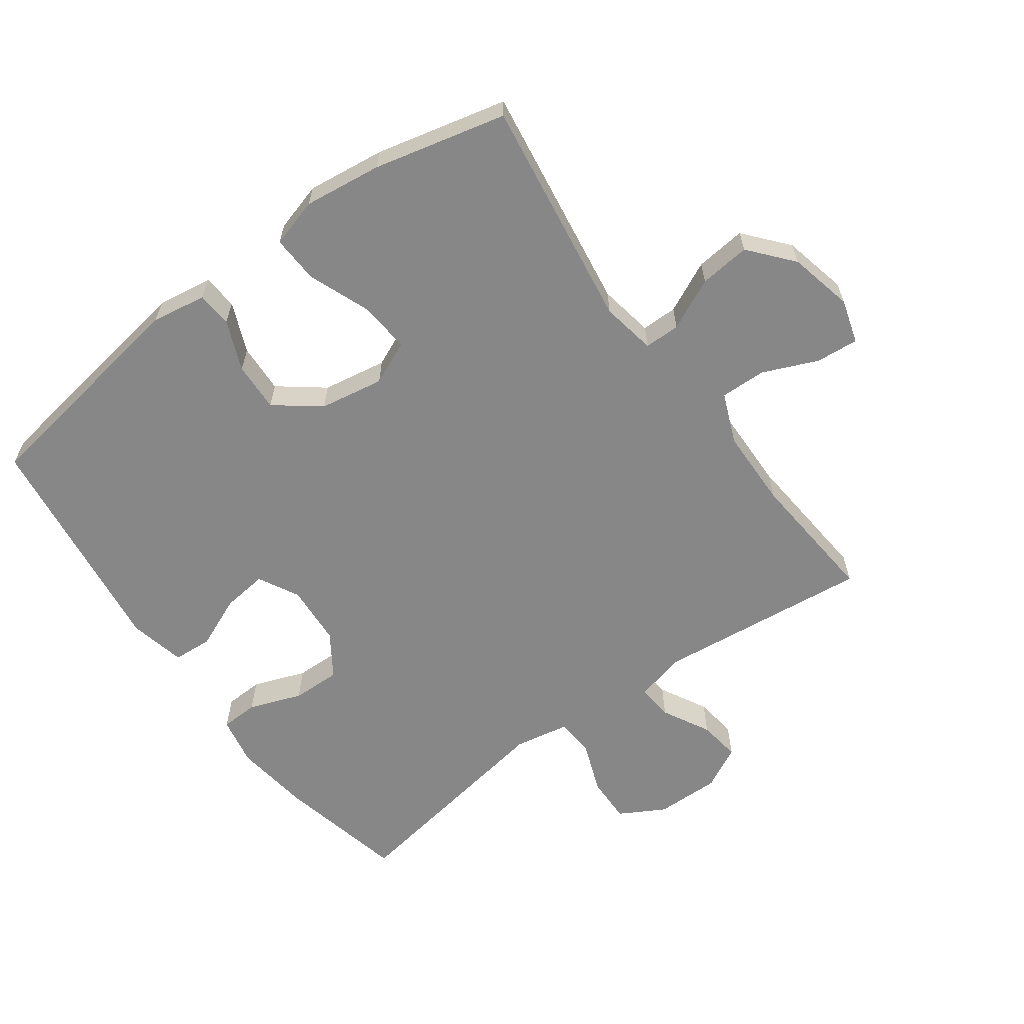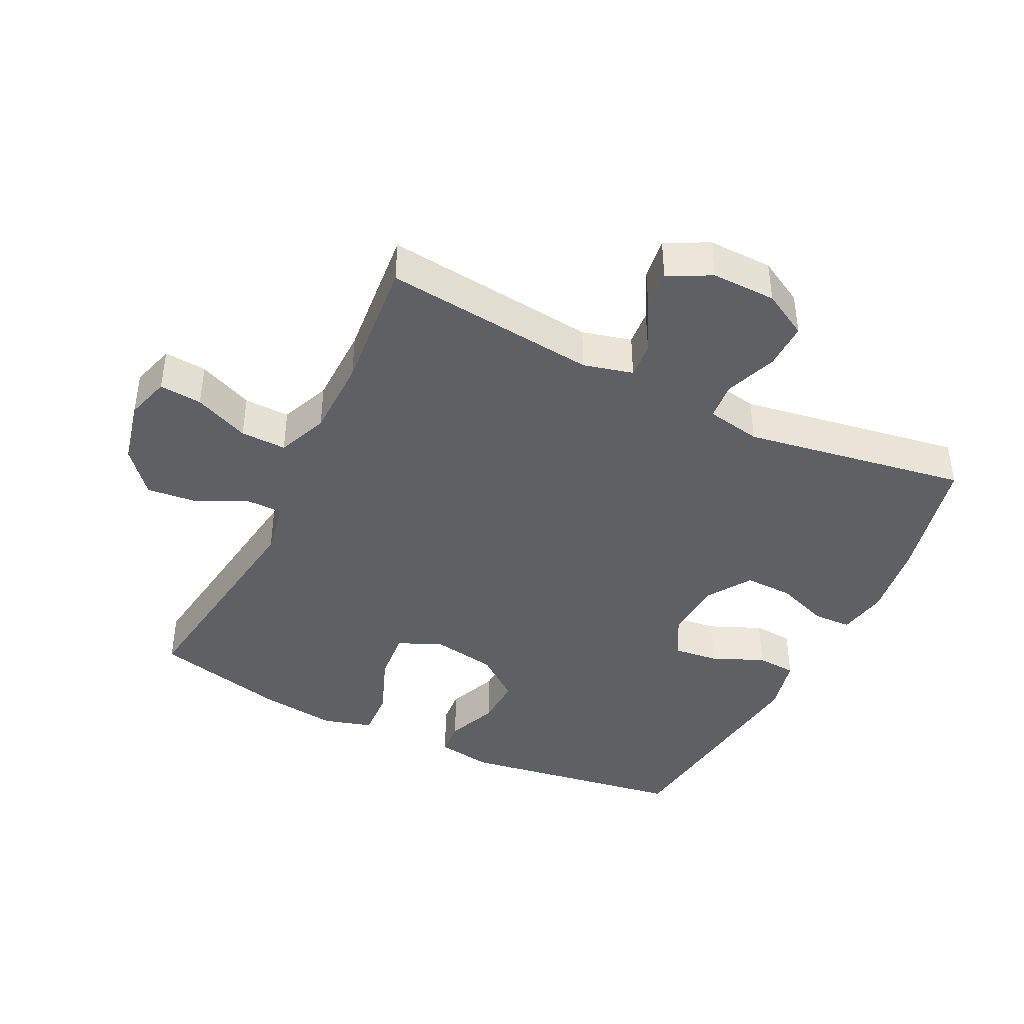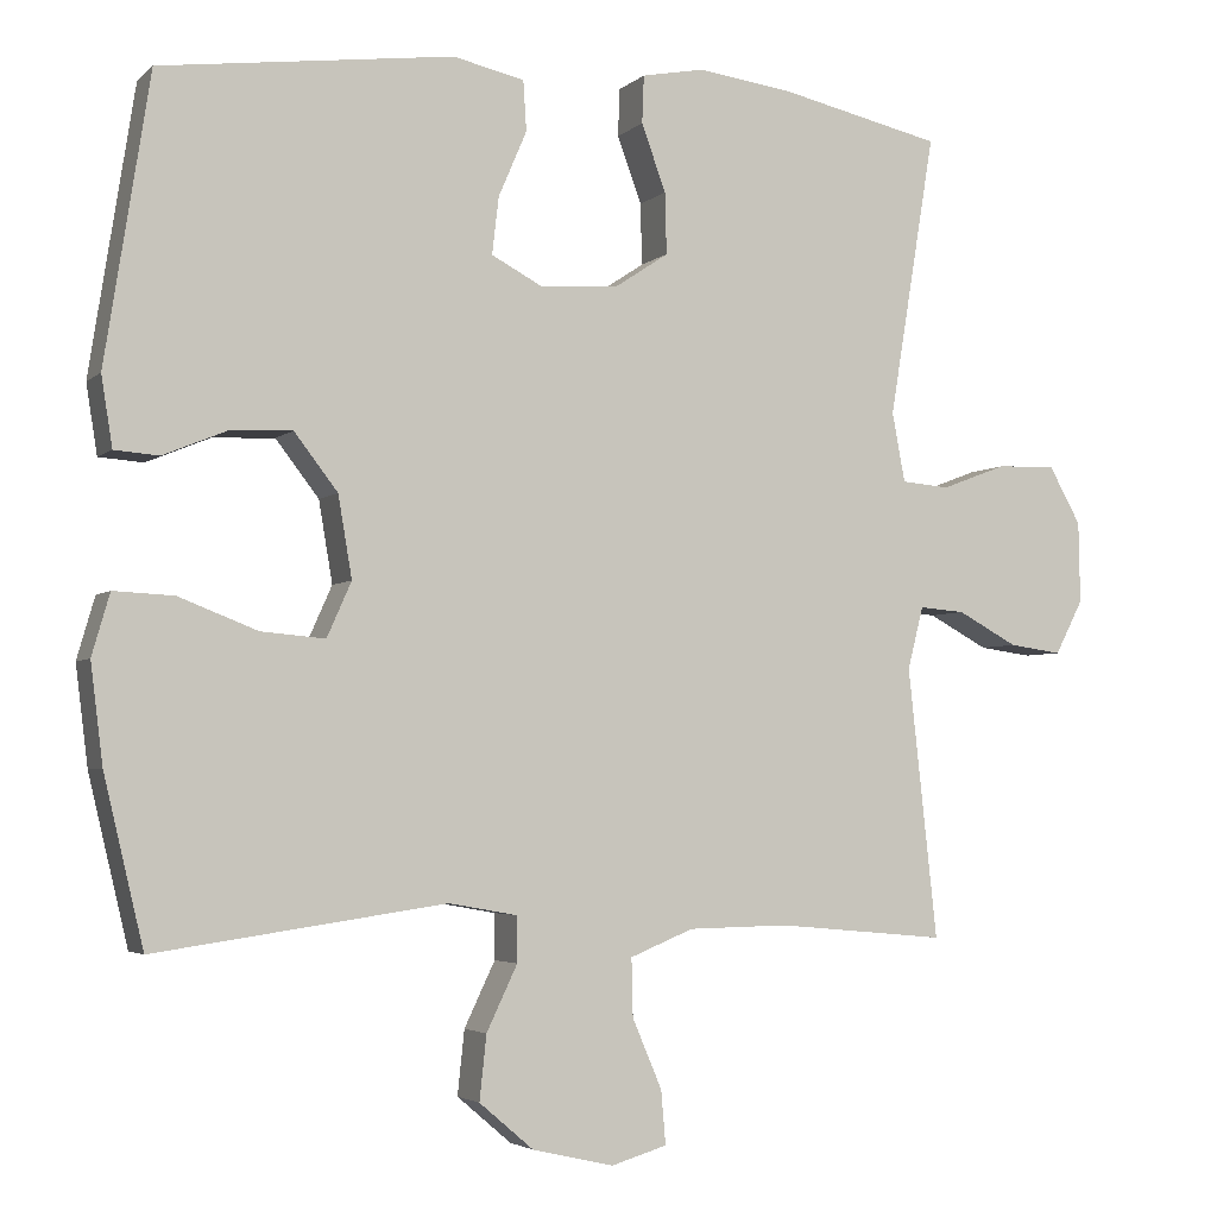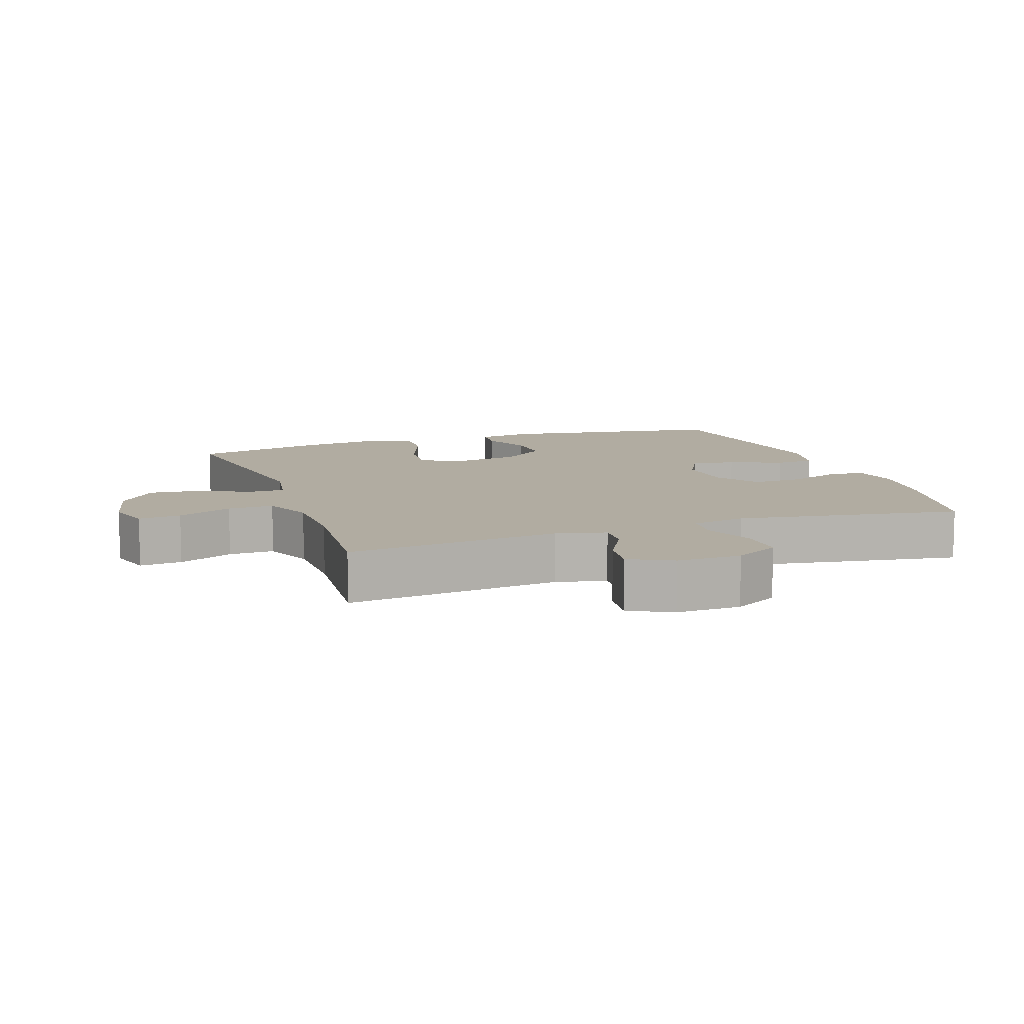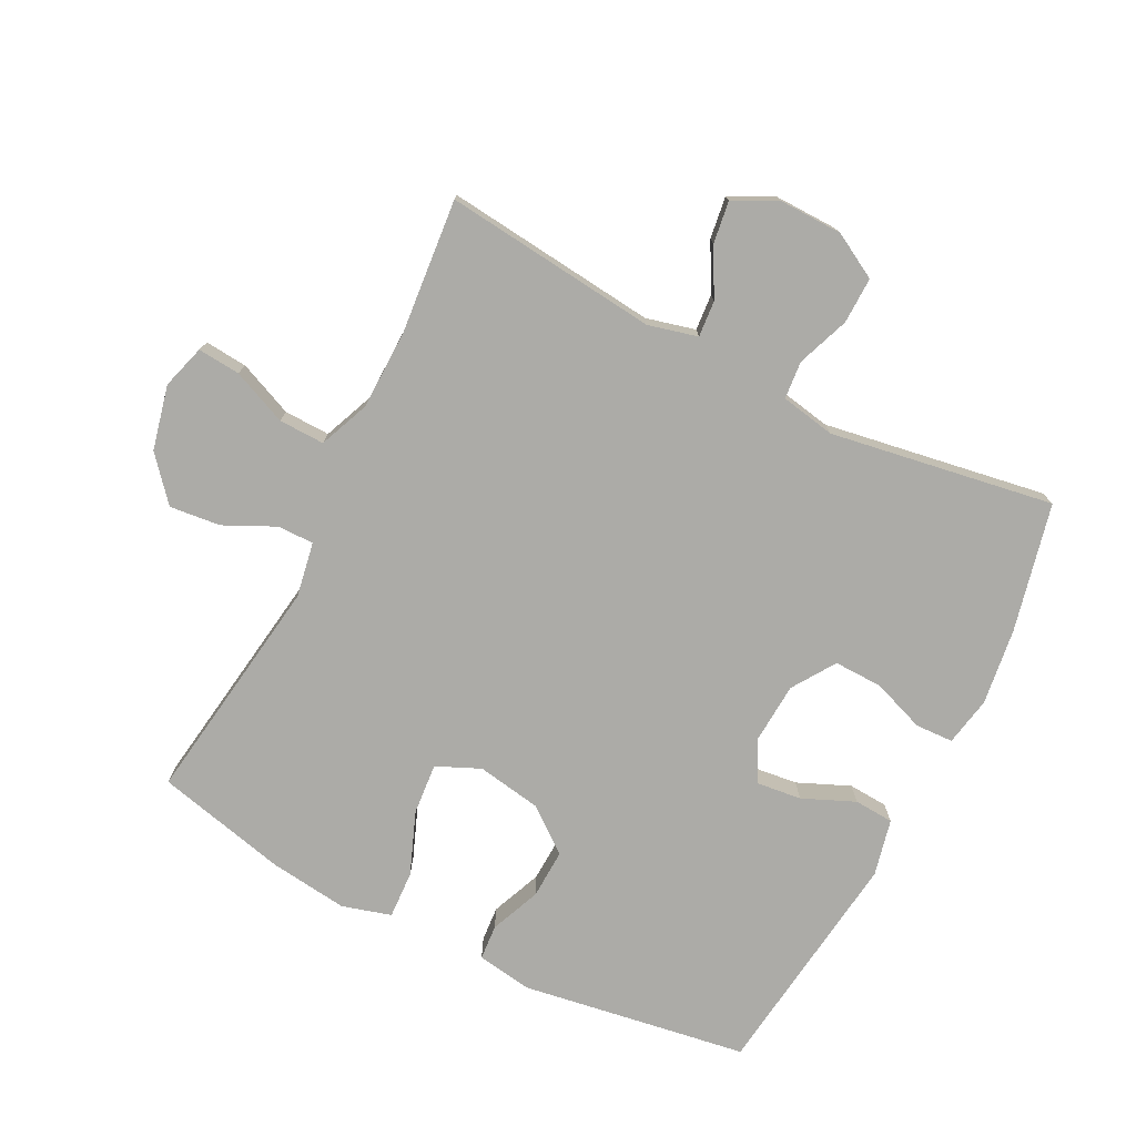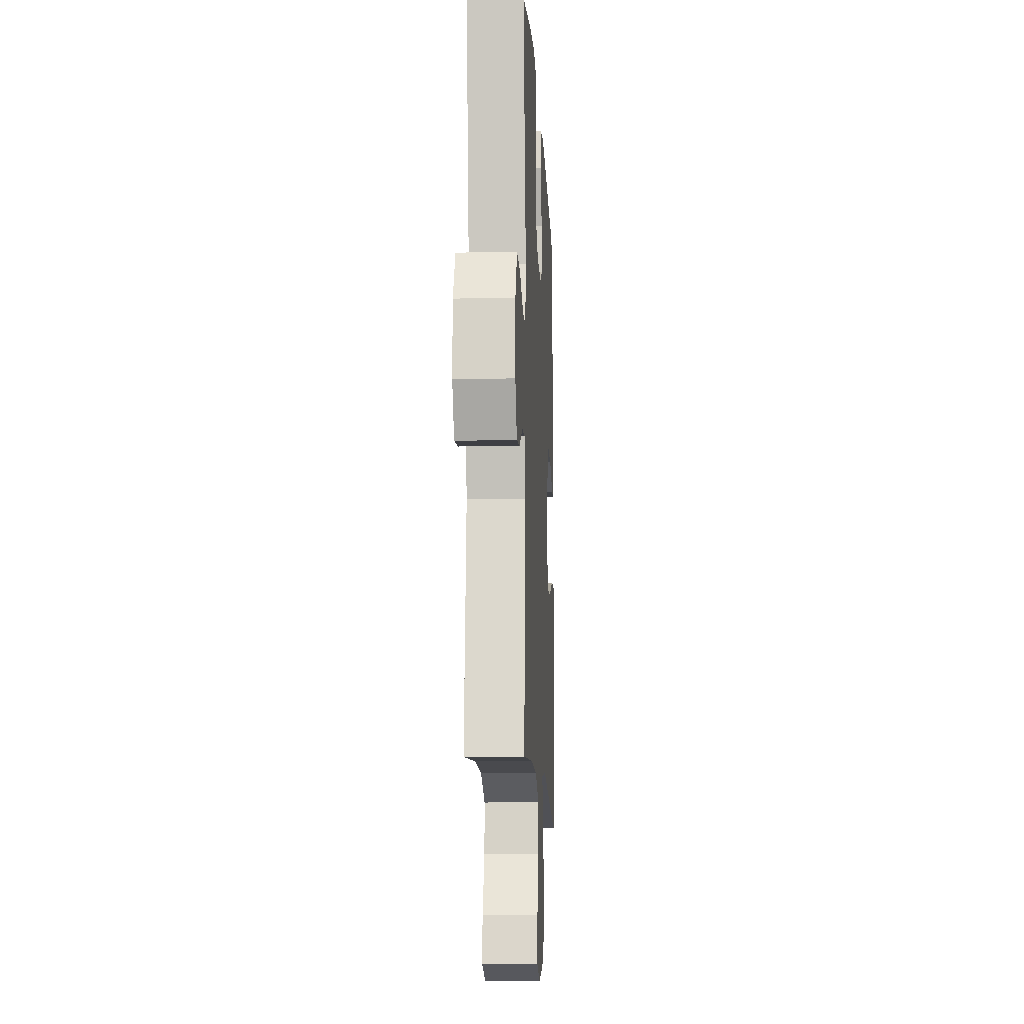
<metadata>
{"format":"obj","ext":"obj","renderer":"f3d","projection":"perspective","resolution":1024,"background":"white","views":[{"elev":-62.4,"azim":126.0,"up":"+Y"},{"elev":-42.2,"azim":-116.1,"up":"+Y"},{"elev":-3.6,"azim":157.2,"up":"+Z"},{"elev":10.2,"azim":-109.4,"up":"+Y"},{"elev":-76.2,"azim":-116.9,"up":"+Y"},{"elev":-12.3,"azim":-87.0,"up":"+Z"}]}
</metadata>
<code>
o path694_path694.001
v -0.2729 0.0375 -0.4565
v -0.1486 0.0375 -0.4587
v -0.07025 0.0375 -0.4909
v -0.07202 0.0375 -0.5623
v -0.1085 0.0375 -0.648
v -0.1142 0.0375 -0.7144
v -0.04553 0.0375 -0.7349
v 0.05468 0.0375 -0.7118
v 0.1218 0.0375 -0.6545
v 0.1134 0.0375 -0.575
v 0.07518 0.0375 -0.495
v 0.07524 0.0375 -0.439
v 0.1605 0.0375 -0.4237
v 0.5193 0.0375 -0.4754
v 0.5681 0.0375 -0.269
v 0.5832 0.0375 -0.1471
v 0.5612 0.0375 -0.07104
v 0.487 0.0375 -0.07467
v 0.3899 0.0375 -0.1126
v 0.3104 0.0375 -0.1195
v 0.2802 0.0375 -0.05169
v 0.2972 0.0375 0.04879
v 0.3508 0.0375 0.1184
v 0.428 0.0375 0.115
v 0.5064 0.0375 0.08265
v 0.5611 0.0375 0.08689
v 0.5748 0.0375 0.173
v 0.5193 0.0375 0.5263
v 0.1577 0.0375 0.5724
v 0.06964 0.0375 0.5525
v 0.06568 0.0375 0.4908
v 0.1006 0.0375 0.4095
v 0.1087 0.0375 0.3393
v 0.04536 0.0375 0.3055
v -0.05 0.0375 0.3117
v -0.1169 0.0375 0.356
v -0.115 0.0375 0.4318
v -0.08483 0.0375 0.514
v -0.08709 0.0375 0.5729
v -0.1639 0.0375 0.5876
v -0.283 0.0375 0.5716
v -0.4826 0.0375 0.5263
v -0.4258 0.0375 0.1779
v -0.4418 0.0375 0.09251
v -0.501 0.0375 0.08739
v -0.582 0.0375 0.1179
v -0.6546 0.0375 0.1195
v -0.6939 0.0375 0.04901
v -0.6958 0.0375 -0.05133
v -0.6614 0.0375 -0.118
v -0.5961 0.0375 -0.109
v -0.522 0.0375 -0.069
v -0.4657 0.0375 -0.06444
v -0.4463 0.0375 -0.1414
v -0.4826 0.0375 -0.4754
v -0.2729 -0.0375 -0.4565
v -0.1486 -0.0375 -0.4587
v -0.07025 -0.0375 -0.4909
v -0.07202 -0.0375 -0.5623
v -0.1085 -0.0375 -0.648
v -0.1142 -0.0375 -0.7144
v -0.04553 -0.0375 -0.7349
v 0.05468 -0.0375 -0.7118
v 0.1218 -0.0375 -0.6545
v 0.1134 -0.0375 -0.575
v 0.07518 -0.0375 -0.495
v 0.07524 -0.0375 -0.439
v 0.1605 -0.0375 -0.4237
v 0.5193 -0.0375 -0.4754
v 0.5681 -0.0375 -0.269
v 0.5832 -0.0375 -0.1471
v 0.5612 -0.0375 -0.07104
v 0.487 -0.0375 -0.07467
v 0.3899 -0.0375 -0.1126
v 0.3104 -0.0375 -0.1195
v 0.2802 -0.0375 -0.05169
v 0.2972 -0.0375 0.04879
v 0.3508 -0.0375 0.1184
v 0.428 -0.0375 0.115
v 0.5064 -0.0375 0.08265
v 0.5611 -0.0375 0.08689
v 0.5748 -0.0375 0.173
v 0.5193 -0.0375 0.5263
v 0.1577 -0.0375 0.5724
v 0.06964 -0.0375 0.5525
v 0.06568 -0.0375 0.4908
v 0.1006 -0.0375 0.4095
v 0.1087 -0.0375 0.3393
v 0.04536 -0.0375 0.3055
v -0.05 -0.0375 0.3117
v -0.1169 -0.0375 0.356
v -0.115 -0.0375 0.4318
v -0.08483 -0.0375 0.514
v -0.08709 -0.0375 0.5729
v -0.1639 -0.0375 0.5876
v -0.283 -0.0375 0.5716
v -0.4826 -0.0375 0.5263
v -0.4258 -0.0375 0.1779
v -0.4418 -0.0375 0.09251
v -0.501 -0.0375 0.08739
v -0.582 -0.0375 0.1179
v -0.6546 -0.0375 0.1195
v -0.6939 -0.0375 0.04901
v -0.6958 -0.0375 -0.05133
v -0.6614 -0.0375 -0.118
v -0.5961 -0.0375 -0.109
v -0.522 -0.0375 -0.069
v -0.4657 -0.0375 -0.06444
v -0.4463 -0.0375 -0.1414
v -0.4826 -0.0375 -0.4754
v -0.1142 0.0375 -0.7144
v -0.1142 0.0375 -0.7144
v -0.04553 0.0375 -0.7349
v 0.05468 0.0375 -0.7118
v -0.1085 0.0375 -0.648
v 0.1218 0.0375 -0.6545
v 0.1134 0.0375 -0.575
v -0.07202 0.0375 -0.5623
v 0.07518 0.0375 -0.495
v -0.07025 0.0375 -0.4909
v -0.07025 0.0375 -0.4909
v 0.07524 0.0375 -0.439
v 0.07524 0.0375 -0.439
v -0.1486 0.0375 -0.4587
v -0.4826 0.0375 -0.4754
v -0.4826 0.0375 -0.4754
v -0.2729 0.0375 -0.4565
v 0.1605 0.0375 -0.4237
v 0.5193 0.0375 -0.4754
v 0.5193 0.0375 -0.4754
v 0.5681 0.0375 -0.269
v 0.5832 0.0375 -0.1471
v -0.4463 0.0375 -0.1414
v 0.3899 0.0375 -0.1126
v 0.3104 0.0375 -0.1195
v 0.3104 0.0375 -0.1195
v 0.5612 0.0375 -0.07104
v 0.5612 0.0375 -0.07104
v -0.4657 0.0375 -0.06444
v -0.4657 0.0375 -0.06444
v 0.2802 0.0375 -0.05169
v -0.6958 0.0375 -0.05133
v -0.6614 0.0375 -0.118
v -0.6614 0.0375 -0.118
v -0.5961 0.0375 -0.109
v 0.487 0.0375 -0.07467
v -0.522 0.0375 -0.069
v 0.2972 0.0375 0.04879
v -0.6939 0.0375 0.04901
v 0.3508 0.0375 0.1184
v -0.6546 0.0375 0.1195
v -0.6546 0.0375 0.1195
v 0.428 0.0375 0.115
v 0.5064 0.0375 0.08265
v 0.5611 0.0375 0.08689
v 0.5611 0.0375 0.08689
v 0.5748 0.0375 0.173
v -0.582 0.0375 0.1179
v -0.501 0.0375 0.08739
v -0.4418 0.0375 0.09251
v -0.4418 0.0375 0.09251
v -0.4258 0.0375 0.1779
v 0.04536 0.0375 0.3055
v -0.05 0.0375 0.3117
v 0.1087 0.0375 0.3393
v 0.1087 0.0375 0.3393
v -0.1169 0.0375 0.356
v 0.1006 0.0375 0.4095
v -0.115 0.0375 0.4318
v 0.06568 0.0375 0.4908
v -0.4826 0.0375 0.5263
v -0.4826 0.0375 0.5263
v -0.08483 0.0375 0.514
v 0.06964 0.0375 0.5525
v 0.06964 0.0375 0.5525
v 0.5193 0.0375 0.5263
v 0.5193 0.0375 0.5263
v -0.08709 0.0375 0.5729
v -0.08709 0.0375 0.5729
v -0.283 0.0375 0.5716
v 0.1577 0.0375 0.5724
v -0.1639 0.0375 0.5876
v -0.1142 -0.0375 -0.7144
v -0.1142 -0.0375 -0.7144
v -0.04553 -0.0375 -0.7349
v 0.05468 -0.0375 -0.7118
v -0.1085 -0.0375 -0.648
v 0.1218 -0.0375 -0.6545
v 0.1134 -0.0375 -0.575
v -0.07202 -0.0375 -0.5623
v 0.07518 -0.0375 -0.495
v -0.07025 -0.0375 -0.4909
v -0.07025 -0.0375 -0.4909
v 0.07524 -0.0375 -0.439
v 0.07524 -0.0375 -0.439
v -0.1486 -0.0375 -0.4587
v -0.4826 -0.0375 -0.4754
v -0.4826 -0.0375 -0.4754
v -0.2729 -0.0375 -0.4565
v 0.1605 -0.0375 -0.4237
v 0.5193 -0.0375 -0.4754
v 0.5193 -0.0375 -0.4754
v 0.5681 -0.0375 -0.269
v 0.5832 -0.0375 -0.1471
v -0.4463 -0.0375 -0.1414
v 0.3899 -0.0375 -0.1126
v 0.3104 -0.0375 -0.1195
v 0.3104 -0.0375 -0.1195
v 0.5612 -0.0375 -0.07104
v 0.5612 -0.0375 -0.07104
v -0.4657 -0.0375 -0.06444
v -0.4657 -0.0375 -0.06444
v 0.2802 -0.0375 -0.05169
v -0.6958 -0.0375 -0.05133
v -0.6614 -0.0375 -0.118
v -0.6614 -0.0375 -0.118
v -0.5961 -0.0375 -0.109
v 0.487 -0.0375 -0.07467
v -0.522 -0.0375 -0.069
v 0.2972 -0.0375 0.04879
v -0.6939 -0.0375 0.04901
v 0.3508 -0.0375 0.1184
v -0.6546 -0.0375 0.1195
v -0.6546 -0.0375 0.1195
v 0.428 -0.0375 0.115
v 0.5064 -0.0375 0.08265
v 0.5611 -0.0375 0.08689
v 0.5611 -0.0375 0.08689
v 0.5748 -0.0375 0.173
v -0.582 -0.0375 0.1179
v -0.501 -0.0375 0.08739
v -0.4418 -0.0375 0.09251
v -0.4418 -0.0375 0.09251
v -0.4258 -0.0375 0.1779
v 0.04536 -0.0375 0.3055
v -0.05 -0.0375 0.3117
v 0.1087 -0.0375 0.3393
v 0.1087 -0.0375 0.3393
v -0.1169 -0.0375 0.356
v 0.1006 -0.0375 0.4095
v -0.115 -0.0375 0.4318
v 0.06568 -0.0375 0.4908
v -0.4826 -0.0375 0.5263
v -0.4826 -0.0375 0.5263
v -0.08483 -0.0375 0.514
v 0.06964 -0.0375 0.5525
v 0.06964 -0.0375 0.5525
v 0.5193 -0.0375 0.5263
v 0.5193 -0.0375 0.5263
v -0.08709 -0.0375 0.5729
v -0.08709 -0.0375 0.5729
v -0.283 -0.0375 0.5716
v 0.1577 -0.0375 0.5724
v -0.1639 -0.0375 0.5876
f 185 187 183
f 252 241 254
f 213 235 236
f 242 253 246
f 214 219 221
f 186 187 185
f 253 240 248
f 203 206 207
f 221 230 223
f 213 205 196
f 209 218 204
f 230 219 231
f 200 207 194
f 221 219 230
f 232 231 211
f 241 245 254
f 240 253 242
f 240 237 248
f 194 196 192
f 222 237 220
f 236 232 205
f 213 236 205
f 220 235 213
f 226 229 225
f 199 205 197
f 196 205 199
f 239 241 252
f 254 245 250
f 235 220 237
f 191 192 190
f 205 232 211
f 187 186 190
f 204 206 203
f 211 231 219
f 234 252 243
f 248 237 222
f 194 192 191
f 219 214 217
f 203 207 201
f 232 236 234
f 234 236 239
f 213 194 207
f 189 186 188
f 201 207 200
f 189 190 186
f 225 248 222
f 213 196 194
f 191 190 189
f 234 239 252
f 217 214 215
f 229 248 225
f 206 204 218
f 227 229 226
f 112 7 62 184
f 7 8 63 62
f 5 6 61 60
f 8 9 64 63
f 9 10 65 64
f 4 5 60 59
f 10 11 66 65
f 121 4 59 193
f 11 123 195 66
f 2 3 58 57
f 126 1 56 198
f 1 2 57 56
f 12 13 68 67
f 13 130 202 68
f 14 15 70 69
f 15 16 71 70
f 54 55 110 109
f 19 136 208 74
f 16 138 210 71
f 140 54 109 212
f 20 21 76 75
f 49 144 216 104
f 50 51 106 105
f 18 19 74 73
f 17 18 73 72
f 51 52 107 106
f 52 53 108 107
f 21 22 77 76
f 48 49 104 103
f 22 23 78 77
f 152 48 103 224
f 24 25 80 79
f 25 156 228 80
f 26 27 82 81
f 46 47 102 101
f 45 46 101 100
f 161 45 100 233
f 43 44 99 98
f 23 24 79 78
f 34 35 90 89
f 166 34 89 238
f 35 36 91 90
f 32 33 88 87
f 36 37 92 91
f 31 32 87 86
f 172 43 98 244
f 37 38 93 92
f 175 31 86 247
f 27 177 249 82
f 38 179 251 93
f 41 42 97 96
f 29 30 85 84
f 28 29 84 83
f 40 41 96 95
f 39 40 95 94
f 113 111 115
f 180 182 169
f 141 164 163
f 170 174 181
f 142 149 147
f 114 113 115
f 181 176 168
f 131 135 134
f 149 151 158
f 141 124 133
f 137 132 146
f 158 159 147
f 128 122 135
f 149 158 147
f 160 139 159
f 169 182 173
f 168 170 181
f 168 176 165
f 122 120 124
f 150 148 165
f 164 133 160
f 141 133 164
f 148 141 163
f 154 153 157
f 127 125 133
f 124 127 133
f 167 180 169
f 182 178 173
f 163 165 148
f 119 118 120
f 133 139 160
f 115 118 114
f 132 131 134
f 139 147 159
f 162 171 180
f 176 150 165
f 122 119 120
f 147 145 142
f 131 129 135
f 160 162 164
f 162 167 164
f 141 135 122
f 117 116 114
f 129 128 135
f 117 114 118
f 153 150 176
f 141 122 124
f 119 117 118
f 162 180 167
f 145 143 142
f 157 153 176
f 134 146 132
f 155 154 157

</code>
